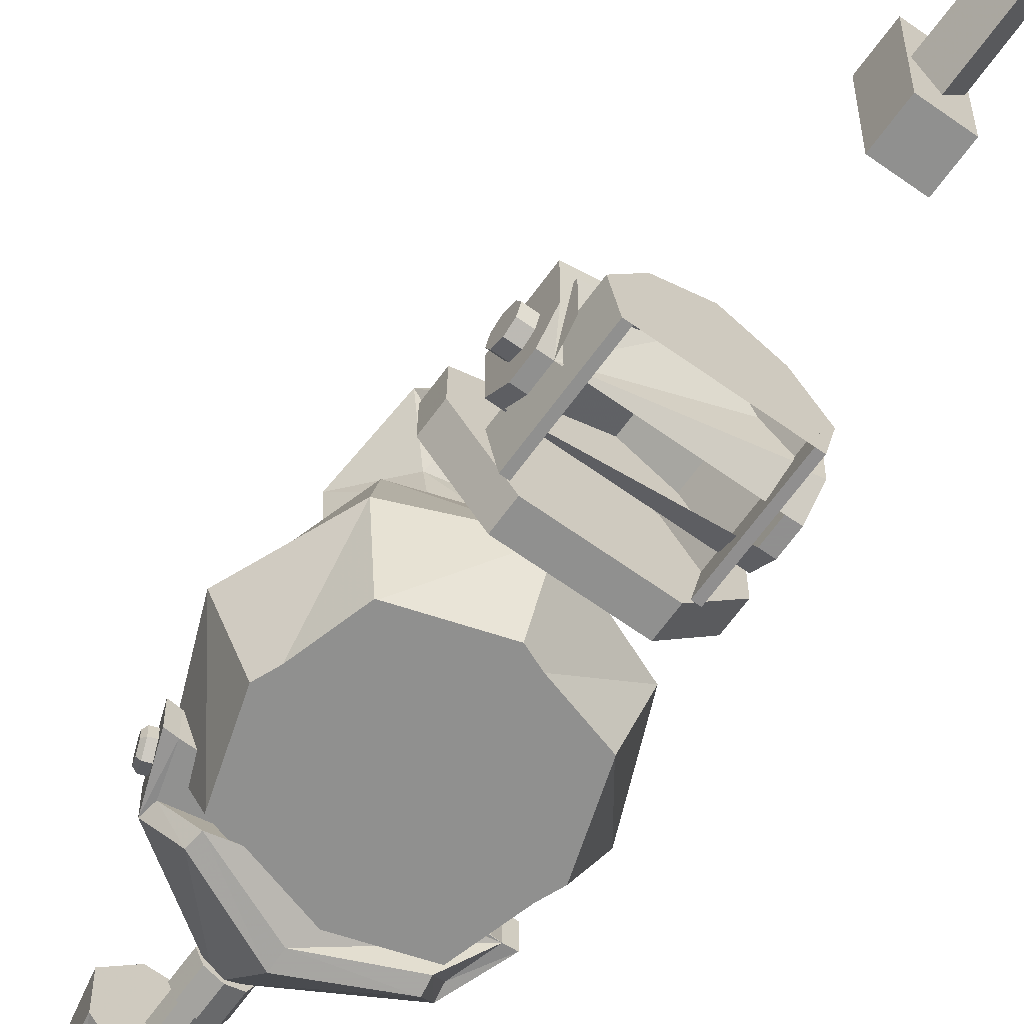
<metadata>
{"format":"obj","ext":"obj","renderer":"f3d","projection":"perspective","resolution":1024,"background":"white","views":[{"elev":-65.5,"azim":144.2,"up":"+Y"}]}
</metadata>
<code>
g Sword_Tail
v -0.105 -0.3892 -2.207
v -0.105 0.2081 -2.207
v 0.105 -0.3892 -2.207
v 0.105 0.2081 -2.207
v 0.105 -0.3892 -2.417
v 0.105 0.2081 -2.417
v -0.105 -0.3892 -2.417
v -0.105 0.2081 -2.417
v -0.09222 -0.09052 -2.289
v 0 0.05797 -2.289
v 0 -0.239 -2.289
v 0.09222 -0.09052 -2.289
v 0 -0.2231 -3.829
v 0.08233 -0.09052 -3.829
v -0.08233 -0.09052 -3.829
v 0 0.04205 -3.829
v 0 -0.09765 -4.366
v 0.007189 -0.09052 -4.366
v -0.007189 -0.09052 -4.366
v 0 -0.08339 -4.366
f 3 4 2 1
f 5 6 4 3
f 7 8 6 5
f 1 2 8 7
f 4 6 8 2
f 5 3 1 7
f 11 12 10 9
f 13 14 12 11
f 19 20 18 17
f 9 10 16 15
f 12 14 16 10
f 13 11 9 15
f 13 17 18 14
f 19 15 13 17
f 16 20 19 15
f 20 16 14 18
g Body_03
v 0.4428 -0.06643 -1.152
v 0.5128 -0.06643 -1.152
v 0.4428 -0.1504 -1.152
v 0.4428 -0.1504 -1.152
v 0.5128 -0.1504 -1.152
v 0.5128 -0.1504 -1.152
v 0.4428 -0.1258 -1.211
v 0.4428 -0.1258 -1.211
v 0.5128 -0.1258 -1.211
v 0.5128 -0.1258 -1.211
v 0.4428 -0.06643 -1.236
v 0.4428 -0.06643 -1.236
v 0.5128 -0.06643 -1.236
v 0.5128 -0.06643 -1.236
v 0.4428 -0.007037 -1.211
v 0.4428 -0.007037 -1.211
v 0.5128 -0.007037 -1.211
v 0.5128 -0.007037 -1.211
v 0.4428 0.01757 -1.152
v 0.4428 0.01757 -1.152
v 0.5128 0.01757 -1.152
v 0.5128 0.01757 -1.152
v 0.4428 -0.007037 -1.092
v 0.4428 -0.007037 -1.092
v 0.5128 -0.007037 -1.092
v 0.5128 -0.007037 -1.092
v 0.4428 -0.06643 -1.068
v 0.4428 -0.06643 -1.068
v 0.5128 -0.06643 -1.068
v 0.5128 -0.06643 -1.068
v 0.4428 -0.1258 -1.092
v 0.4428 -0.1258 -1.092
v 0.5128 -0.1258 -1.092
v 0.5128 -0.1258 -1.092
v 0.449 -0.2613 -1.091
v 0.4493 -0.1533 -0.9768
v 0.4496 0.1431 -0.9768
v -6.9e-05 0.3135 -0.9768
v -0.4496 0.143 -0.9768
v -0.4493 -0.1533 -0.9768
v -0.4489 -0.2615 -1.091
v -0.3879 -0.2616 -1.091
v -0.3886 -0.1533 -0.9768
v -0.3893 0.1002 -0.9768
v -6.3e-05 0.2416 -0.9768
v 0.3892 0.1003 -0.9768
v 0.3886 -0.1533 -0.9768
v 0.3879 -0.2615 -1.091
v 0.449 -0.2613 -1.213
v 0.4493 -0.1533 -1.327
v 0.4496 0.1431 -1.327
v -6.9e-05 0.3135 -1.327
v -0.4496 0.143 -1.327
v -0.4493 -0.1533 -1.327
v -0.4489 -0.2615 -1.213
v -0.3879 -0.2616 -1.213
v -0.3886 -0.1533 -1.327
v -0.3893 0.1002 -1.327
v -6.3e-05 0.2416 -1.327
v 0.3892 0.1003 -1.327
v 0.3886 -0.1533 -1.327
v 0.3879 -0.2615 -1.213
v 0.449 -0.2613 -1.091
v 0.4493 -0.1533 -0.9768
v 0.4496 0.1431 -0.9768
v -6.9e-05 0.3135 -0.9768
v -0.4496 0.143 -0.9768
v -0.4493 -0.1533 -0.9768
v -0.4489 -0.2615 -1.091
v -0.3879 -0.2616 -1.091
v -0.3886 -0.1533 -0.9768
v -0.3893 0.1002 -0.9768
v -6.3e-05 0.2416 -0.9768
v 0.3892 0.1003 -0.9768
v 0.3886 -0.1533 -0.9768
v 0.3879 -0.2615 -1.091
v 0.449 -0.2613 -1.213
v 0.4493 -0.1533 -1.327
v 0.4496 0.1431 -1.327
v -6.9e-05 0.3135 -1.327
v -0.4496 0.143 -1.327
v -0.4493 -0.1533 -1.327
v -0.4489 -0.2615 -1.213
v -0.3879 -0.2616 -1.213
v -0.3886 -0.1533 -1.327
v -0.3893 0.1002 -1.327
v -6.3e-05 0.2416 -1.327
v 0.3892 0.1003 -1.327
v 0.3886 -0.1533 -1.327
v 0.3879 -0.2615 -1.213
f 84 85 86 87 88 89 90 91 92 93 94 95 96 83
f 110 109 108 107 106 105 104 103 102 101 100 99 98 97
f 27 23 21
f 28 29 25 24
f 30 22 26
f 31 27 21
f 32 33 29 28
f 34 22 30
f 35 31 21
f 36 37 33 32
f 38 22 34
f 39 35 21
f 40 41 37 36
f 42 22 38
f 43 39 21
f 44 45 41 40
f 46 22 42
f 47 43 21
f 48 49 45 44
f 50 22 46
f 51 47 21
f 52 53 49 48
f 54 22 50
f 23 51 21
f 24 25 53 52
f 26 22 54
f 69 70 56 55
f 70 71 57 56
f 71 72 58 57
f 72 73 59 58
f 73 74 60 59
f 74 75 61 60
f 75 76 62 61
f 76 77 63 62
f 77 78 64 63
f 78 79 65 64
f 79 80 66 65
f 80 81 67 66
f 81 82 68 67
f 82 69 55 68
g Body_02
v 0.3399 -0.3585 -0.8921
v 0.3861 -0.1224 -0.8921
v 0.2377 0.1049 -0.8921
v -5.9e-05 0.2219 -0.8921
v -0.2377 0.1049 -0.8921
v -0.3861 -0.1225 -0.8921
v -0.3399 -0.3586 -0.8921
v -0.3031 -0.3587 -0.8921
v -0.3476 -0.1231 -0.8921
v -0.2113 0.07538 -0.8921
v -5.5e-05 0.1855 -0.8921
v 0.2112 0.07538 -0.8921
v 0.3475 -0.123 -0.8921
v 0.3031 -0.3586 -0.8921
v 0.3399 -0.3585 -1.452
v 0.3861 -0.1224 -1.452
v 0.2377 0.1049 -1.452
v -5.9e-05 0.2219 -1.452
v -0.2377 0.1049 -1.452
v -0.3861 -0.1225 -1.452
v -0.3399 -0.3586 -1.452
v -0.3031 -0.3587 -1.452
v -0.3476 -0.1231 -1.452
v -0.2113 0.07538 -1.452
v -5.5e-05 0.1855 -1.452
v 0.2112 0.07538 -1.452
v 0.3475 -0.123 -1.452
v 0.3031 -0.3586 -1.452
v 0.3399 -0.3585 -0.8921
v 0.3861 -0.1224 -0.8921
v 0.2377 0.1049 -0.8921
v -5.9e-05 0.2219 -0.8921
v -0.2377 0.1049 -0.8921
v -0.3861 -0.1225 -0.8921
v -0.3399 -0.3586 -0.8921
v -0.3031 -0.3587 -0.8921
v -0.3476 -0.1231 -0.8921
v -0.2113 0.07538 -0.8921
v -5.5e-05 0.1855 -0.8921
v 0.2112 0.07538 -0.8921
v 0.3475 -0.123 -0.8921
v 0.3031 -0.3586 -0.8921
v 0.3399 -0.3585 -1.452
v 0.3861 -0.1224 -1.452
v 0.2377 0.1049 -1.452
v -5.9e-05 0.2219 -1.452
v -0.2377 0.1049 -1.452
v -0.3861 -0.1225 -1.452
v -0.3399 -0.3586 -1.452
v -0.3031 -0.3587 -1.452
v -0.3476 -0.1231 -1.452
v -0.2113 0.07538 -1.452
v -5.5e-05 0.1855 -1.452
v 0.2112 0.07538 -1.452
v 0.3475 -0.123 -1.452
v 0.3031 -0.3586 -1.452
f 140 141 142 143 144 145 146 147 148 149 150 151 152 139
f 166 165 164 163 162 161 160 159 158 157 156 155 154 153
f 125 126 112 111
f 126 127 113 112
f 127 128 114 113
f 128 129 115 114
f 129 130 116 115
f 130 131 117 116
f 131 132 118 117
f 132 133 119 118
f 133 134 120 119
f 134 135 121 120
f 135 136 122 121
f 136 137 123 122
f 137 138 124 123
f 138 125 111 124
g Body_01
v 0.5168 -0.08553 -0.7513
v 0.5127 0.1471 -0.7513
v -7.9e-05 0.4017 -0.7513
v -0.5128 0.147 -0.7513
v -0.5168 -0.08566 -0.7513
v -0.2733 -0.4167 -0.7513
v 0.2734 -0.4166 -0.7513
v 0.5168 -0.08553 -0.8913
v 0.5127 0.1471 -0.8913
v -7.9e-05 0.4017 -0.8913
v -0.5128 0.147 -0.8913
v -0.5168 -0.08566 -0.8913
v -0.2733 -0.4167 -0.8913
v 0.2734 -0.4166 -0.8913
v 0.5168 -0.08553 -0.7513
v 0.5127 0.1471 -0.7513
v -7.9e-05 0.4017 -0.7513
v -0.5128 0.147 -0.7513
v -0.5168 -0.08566 -0.7513
v -0.2733 -0.4167 -0.7513
v 0.2734 -0.4166 -0.7513
v 0.5168 -0.08553 -0.8913
v 0.5127 0.1471 -0.8913
v -7.9e-05 0.4017 -0.8913
v -0.5128 0.147 -0.8913
v -0.5168 -0.08566 -0.8913
v -0.2733 -0.4167 -0.8913
v 0.2734 -0.4166 -0.8913
f 182 183 184 185 186 187 181
f 194 193 192 191 190 189 188
f 174 175 168 167
f 175 176 169 168
f 176 177 170 169
f 177 178 171 170
f 178 179 172 171
f 179 180 173 172
f 180 174 167 173
g SWORD__Nose
v 0 -0.09052 3.131
v 0.07 -0.09052 3.063
v 0 -0.3005 3.063
v 0.21 -0.09052 3.063
v 0.21 -0.09052 3.131
v 0 -0.09052 3.403
v 0.0495 -0.04102 3.063
v 0.0495 -0.14 3.063
v 0.1485 0.05797 3.063
v 0.1485 0.05797 3.131
v 0 -0.09052 3.403
v 0 -0.02052 3.063
v 0.1485 -0.239 3.063
v 0 0.1195 3.063
v 0 0.1195 3.131
v 0 -0.09052 3.403
v -0.0495 -0.04102 3.063
v 0 -0.3005 3.131
v -0.1485 0.05797 3.063
v -0.1485 0.05797 3.131
v 0 -0.09052 3.403
v -0.07 -0.09052 3.063
v 0 -0.09052 3.403
v -0.21 -0.09052 3.063
v -0.21 -0.09052 3.131
v 0 -0.09052 3.403
v -0.0495 -0.14 3.063
v 0.1485 -0.239 3.131
v -0.1485 -0.239 3.063
v -0.1485 -0.239 3.131
v 0 -0.09052 3.403
v 0 -0.1605 3.063
v 0 -0.09052 3.403
v -0.1485 -0.09052 3.069
v 0 0.05797 3.069
v 0 -0.239 3.069
v 0.1485 -0.09052 3.069
v 0 -0.239 1.529
v 0.1485 -0.09052 1.529
v -0.1485 -0.09052 1.529
v 0 0.05797 1.529
v 0 -0.08364 1.529
v 0 -0.08364 1.207
v 0.2031 0.000488 1.529
v 0.2031 0.000488 1.529
v 0.2668 0.0464 1.207
v 0.2668 0.0464 1.207
v 0.2031 -0.1678 1.529
v 0.2031 -0.1678 1.529
v 0.2668 -0.2137 1.207
v 0.2668 -0.2137 1.207
v 0.08413 -0.2867 1.529
v 0.08413 -0.2867 1.529
v 0.1105 -0.3976 1.207
v 0.1105 -0.3976 1.207
v -0.08413 -0.2867 1.529
v -0.08413 -0.2867 1.529
v -0.1105 -0.3976 1.207
v -0.1105 -0.3976 1.207
v -0.2031 -0.1678 1.529
v -0.2031 -0.1678 1.529
v -0.2668 -0.2137 1.207
v -0.2668 -0.2137 1.207
v -0.2031 0.000488 1.529
v -0.2031 0.000488 1.529
v -0.2668 0.0464 1.207
v -0.2668 0.0464 1.207
v -0.08413 0.1195 1.529
v -0.08413 0.1195 1.529
v -0.1105 0.2303 1.207
v -0.1105 0.2303 1.207
v 0.08413 0.1195 1.529
v 0.08413 0.1195 1.529
v 0.1105 0.2303 1.207
v 0.1105 0.2303 1.207
v 0 -0.08364 1.212
v 0 -0.08364 0.9824
v 0.084 -0.08364 1.212
v 0.084 -0.08364 1.212
v 0.084 -0.08364 0.9824
v 0.084 -0.08364 0.9824
v 0.0594 -0.143 1.212
v 0.0594 -0.143 1.212
v 0.0594 -0.143 0.9824
v 0.0594 -0.143 0.9824
v 0 -0.1676 1.212
v 0 -0.1676 1.212
v 0 -0.1676 0.9824
v 0 -0.1676 0.9824
v -0.0594 -0.143 1.212
v -0.0594 -0.143 1.212
v -0.0594 -0.143 0.9824
v -0.0594 -0.143 0.9824
v -0.084 -0.08364 1.212
v -0.084 -0.08364 1.212
v -0.084 -0.08364 0.9824
v -0.084 -0.08364 0.9824
v -0.0594 -0.02424 1.212
v -0.0594 -0.02424 1.212
v -0.0594 -0.02424 0.9824
v -0.0594 -0.02424 0.9824
v 0 0.000361 1.212
v 0 0.000361 1.212
v 0 0.000361 0.9824
v 0 0.000361 0.9824
v 0.0594 -0.02424 1.212
v 0.0594 -0.02424 1.212
v 0.0594 -0.02424 0.9824
v 0.0594 -0.02424 0.9824
v 0 -0.08364 1.058
v 0 -0.08364 0.9183
v 0.105 -0.08364 1.058
v 0.105 -0.08364 1.058
v 0.105 -0.08364 0.9183
v 0.105 -0.08364 0.9183
v 0.07425 -0.1579 1.058
v 0.07425 -0.1579 1.058
v 0.07425 -0.1579 0.9183
v 0.07425 -0.1579 0.9183
v 0 -0.1886 1.058
v 0 -0.1886 1.058
v 0 -0.1886 0.9183
v 0 -0.1886 0.9183
v -0.07425 -0.1579 1.058
v -0.07425 -0.1579 1.058
v -0.07425 -0.1579 0.9183
v -0.07425 -0.1579 0.9183
v -0.105 -0.08364 1.058
v -0.105 -0.08364 1.058
v -0.105 -0.08364 0.9183
v -0.105 -0.08364 0.9183
v -0.07425 -0.009393 1.058
v -0.07425 -0.009393 1.058
v -0.07425 -0.009393 0.9183
v -0.07425 -0.009393 0.9183
v 0 0.02136 1.058
v 0 0.02136 1.058
v 0 0.02136 0.9183
v 0 0.02136 0.9183
v 0.07425 -0.009393 1.058
v 0.07425 -0.009393 1.058
v 0.07425 -0.009393 0.9183
v 0.07425 -0.009393 0.9183
f 201 196 195
f 201 203 196
f 203 198 196
f 204 205 200 199
f 206 201 195
f 208 203 201
f 218 213 211
f 209 210 205 204
f 211 206 195
f 202 226 195
f 196 202 195
f 214 215 210 209
f 216 211 195
f 216 218 211
f 196 198 207
f 219 220 215 214
f 221 216 195
f 221 223 216
f 222 227 217 212
f 224 225 220 219
f 226 221 195
f 202 207 197
f 199 200 227 222
f 212 217 225 224
f 207 202 196
f 223 218 216
f 211 213 201
f 201 206 211
f 197 223 221
f 221 226 197
f 213 208 201
f 226 202 197
f 199 198 203 204
f 222 207 198 199
f 212 197 207 222
f 224 223 197 212
f 219 218 223 224
f 214 213 218 219
f 209 208 213 214
f 204 203 208 209
f 230 231 229 228
f 232 233 231 230
f 234 235 233 232
f 228 229 235 234
f 231 233 235 229
f 232 230 228 234
f 242 238 236
f 243 244 240 239
f 245 237 241
f 246 242 236
f 247 248 244 243
f 249 237 245
f 250 246 236
f 251 252 248 247
f 253 237 249
f 254 250 236
f 255 256 252 251
f 257 237 253
f 258 254 236
f 259 260 256 255
f 261 237 257
f 262 258 236
f 263 264 260 259
f 265 237 261
f 266 262 236
f 267 268 264 263
f 269 237 265
f 238 266 236
f 239 240 268 267
f 241 237 269
f 276 272 270
f 277 278 274 273
f 279 271 275
f 280 276 270
f 281 282 278 277
f 283 271 279
f 284 280 270
f 285 286 282 281
f 287 271 283
f 288 284 270
f 289 290 286 285
f 291 271 287
f 292 288 270
f 293 294 290 289
f 295 271 291
f 296 292 270
f 297 298 294 293
f 299 271 295
f 300 296 270
f 301 302 298 297
f 303 271 299
f 272 300 270
f 273 274 302 301
f 275 271 303
f 310 306 304
f 311 312 308 307
f 313 305 309
f 314 310 304
f 315 316 312 311
f 317 305 313
f 318 314 304
f 319 320 316 315
f 321 305 317
f 322 318 304
f 323 324 320 319
f 325 305 321
f 326 322 304
f 327 328 324 323
f 329 305 325
f 330 326 304
f 331 332 328 327
f 333 305 329
f 334 330 304
f 335 336 332 331
f 337 305 333
f 306 334 304
f 307 308 336 335
f 309 305 337
g Mask
v 0 0.3827 0.6233
v 0.2395 0.1167 0.646
v 0.4948 -0.04156 0.5294
v 0.5534 -0.04028 0.3336
v 0.5534 -0.2196 0.3336
v 0.4948 -0.2209 0.5294
v 0.3899 -0.4242 0.4385
v 0 -0.08867 0.9787
v 0 -0.4491 0.5964
v -0.2395 0.1167 0.646
v -0.4948 -0.04156 0.5294
v -0.5534 -0.04028 0.3336
v -0.5534 -0.2196 0.3336
v -0.4948 -0.2209 0.5294
v -0.3899 -0.4242 0.4385
v 0 0.3914 0.6966
v 0.2529 0.1202 0.7175
v 0.5083 -0.03811 0.6009
v 0.6089 -0.03683 0.3309
v 0.6089 -0.2161 0.3309
v 0.5076 -0.2261 0.6024
v 0.4001 -0.4372 0.5085
v 0 -0.4638 0.6836
v -0.2529 0.1202 0.7175
v -0.5083 -0.03811 0.6009
v -0.6089 -0.03683 0.3308
v -0.6089 -0.2161 0.3308
v -0.5076 -0.2261 0.6024
v -0.4001 -0.4372 0.5085
v 0.513 -0.1298 0.4314
v 0.6115 -0.1298 0.4678
v 0.513 -0.1823 0.4314
v 0.5294 -0.1998 0.4375
v 0.5951 -0.1998 0.4618
v 0.6115 -0.1823 0.4678
v 0.5288 -0.1561 0.3888
v 0.5505 -0.1648 0.3806
v 0.6161 -0.1648 0.4049
v 0.6273 -0.1561 0.4252
v 0.5288 -0.1036 0.3888
v 0.5505 -0.09484 0.3806
v 0.6161 -0.09484 0.4049
v 0.6273 -0.1036 0.4252
v 0.513 -0.07734 0.4314
v 0.5294 -0.05984 0.4375
v 0.5951 -0.05984 0.4618
v 0.6115 -0.07734 0.4678
v 0.4972 -0.1036 0.474
v 0.5084 -0.09484 0.4943
v 0.574 -0.09484 0.5186
v 0.5957 -0.1036 0.5105
v 0.4972 -0.1561 0.474
v 0.5084 -0.1648 0.4943
v 0.574 -0.1648 0.5186
v 0.5957 -0.1561 0.5105
f 353 361 362 363 364 365 345
f 350 349 348 347 338 339 340 341 342 343 344 346 352 351
f 345 360 359 358
f 358 357 356 355
f 354 353 345
f 355 354 345 358
f 366 360 345 365
f 342 357 358 343
f 341 356 357 342
f 340 355 356 341
f 339 354 355 340
f 338 353 354 339
f 347 361 353 338
f 348 362 361 347
f 349 363 362 348
f 350 364 363 349
f 351 365 364 350
f 344 359 360 346
f 343 358 359 344
f 352 366 365 351
f 346 360 366 352
f 373 369 367
f 373 374 370 369
f 374 375 371 370
f 375 376 372 371
f 376 368 372
f 377 373 367
f 377 378 374 373
f 378 379 375 374
f 379 380 376 375
f 380 368 376
f 381 377 367
f 381 382 378 377
f 382 383 379 378
f 383 384 380 379
f 384 368 380
f 385 381 367
f 385 386 382 381
f 386 387 383 382
f 387 388 384 383
f 388 368 384
f 389 385 367
f 389 390 386 385
f 390 391 387 386
f 391 392 388 387
f 392 368 388
f 369 389 367
f 369 370 390 389
f 370 371 391 390
f 371 372 392 391
f 372 368 392
g Head
v 0 1.229 -0.9793
v 0 1.229 -0.9793
v 0 1.229 -0.9793
v 0 1.229 -0.9793
v 0 1.229 -0.9793
v 0 1.229 -0.9793
v 0.112 0.9343 -0.9464
v 0.05658 0.8816 -1.027
v 0 0.8733 -1.04
v -0.112 0.9343 -0.9464
v -0.05658 0.9869 -0.8652
v 0 0.9953 -0.8524
v 0.126 0.9195 -0.7206
v 0.06365 0.8113 -0.7092
v 0 0.7942 -0.7074
v -0.126 0.9195 -0.7206
v -0.06365 1.028 -0.7319
v 0 1.045 -0.7337
v 0.14 1.075 -0.544
v 0.07073 0.9986 -0.4501
v 0 0.9866 -0.4352
v -0.14 1.075 -0.544
v -0.07073 1.151 -0.638
v 0 1.163 -0.6528
v 0.28 1.301 -0.3661
v 0.1415 1.059 -0.3661
v 0 1.021 -0.3661
v -0.28 1.301 -0.3661
v -0.1415 1.543 -0.3661
v 0 1.581 -0.3661
v 0.35 1.11 0
v 0.1768 0.9871 -0.2762
v 0 0.9677 -0.3197
v -0.35 1.11 0
v -0.1768 1.233 0.2762
v 0 1.252 0.3197
v 0.336 0.8233 0
v 0.1697 0.8233 -0.2902
v 0 0.8233 -0.336
v -0.336 0.8233 0
v -0.1697 0.8233 0.2902
v 0 0.8233 0.336
v 0.056 0.7318 0
v 0.02829 0.7318 -0.04837
v 0 0.7318 -0.056
v -0.056 0.7318 0
v -0.02829 0.7318 0.04837
v 0 0.7318 0.056
v 0.056 0.7318 0
v 0.02829 0.7318 -0.04837
v 0 0.7318 -0.056
v -0.056 0.7318 0
v -0.02829 0.7318 0.04837
v 0 0.7318 0.056
v 0 0.5817 0
v 0 0.7917 0
v 0.084 0.5817 0
v 0.084 0.5817 0
v 0.084 0.7917 0
v 0.084 0.7917 0
v 0.06435 0.5817 -0.05399
v 0.06435 0.5817 -0.05399
v 0.06435 0.7917 -0.05399
v 0.06435 0.7917 -0.05399
v 0.01459 0.5817 -0.08272
v 0.01459 0.5817 -0.08272
v 0.01459 0.7917 -0.08272
v 0.01459 0.7917 -0.08272
v -0.042 0.5817 -0.07275
v -0.042 0.5817 -0.07275
v -0.042 0.7917 -0.07275
v -0.042 0.7917 -0.07275
v -0.07893 0.5817 -0.02873
v -0.07893 0.5817 -0.02873
v -0.07893 0.7917 -0.02873
v -0.07893 0.7917 -0.02873
v -0.07893 0.5817 0.02873
v -0.07893 0.5817 0.02873
v -0.07893 0.7917 0.02873
v -0.07893 0.7917 0.02873
v -0.042 0.5817 0.07275
v -0.042 0.5817 0.07275
v -0.042 0.7917 0.07275
v -0.042 0.7917 0.07275
v 0.01459 0.5817 0.08272
v 0.01459 0.5817 0.08272
v 0.01459 0.7917 0.08272
v 0.01459 0.7917 0.08272
v 0.06435 0.5817 0.05399
v 0.06435 0.5817 0.05399
v 0.06435 0.7917 0.05399
v 0.06435 0.7917 0.05399
v -0.495 0 0.495
v -0.4363 0.4769 0.4041
v 0 0 0.7
v -0.03214 0.5677 0.495
v 0.495 0 0.495
v 0.372 0.4769 0.4041
v 0.7 0 0
v 0.495 0.495 0
v 0.495 0 -0.495
v 0.4041 0.4041 -0.4041
v 0 0 -0.7
v 0 0.495 -0.495
v -0.495 0 -0.495
v -0.4041 0.4041 -0.4041
v -0.7 0 0
v -0.5271 0.5677 0
v 0 0.7 0
v -0.4059 -0.3964 0.4059
v -0.3964 -0.3964 0.4098
v 0 -0.3964 0.5358
v 0.09858 -0.3964 0.495
v 0.4059 -0.3964 0.4059
v 0.4098 -0.3964 0.3964
v 0.5358 -0.3964 0
v 0.495 -0.3964 -0.09858
v 0.4059 -0.3964 -0.4059
v 0.3964 -0.3964 -0.4098
v 0 -0.3964 -0.5358
v -0.09858 -0.3964 -0.495
v -0.4059 -0.3964 -0.4059
v -0.4098 -0.3964 -0.3964
v -0.5358 -0.3964 0
v -0.495 -0.3964 0.09858
v -0.4059 -0.3964 0.4059
v 0.4059 -0.3964 -0.4059
v 0 -0.3964 0.5358
v -0.3964 -0.3964 0.4098
v 0.4059 -0.3964 0.4059
v 0.09858 -0.3964 0.495
v 0.5358 -0.3964 0
v 0.4098 -0.3964 0.3964
v 0.3964 -0.3964 -0.4098
v 0.495 -0.3964 -0.09858
v -0.09858 -0.3964 -0.495
v 0 -0.3964 -0.5358
v -0.4098 -0.3964 -0.3964
v -0.4059 -0.3964 -0.4059
v -0.495 -0.3964 0.09858
v -0.5358 -0.3964 0
f 393 399 400 394
f 394 400 401 395
f 395 401 402 396
f 396 402 403 397
f 397 403 404 398
f 398 404 399 393
f 399 405 406 400
f 400 406 407 401
f 401 407 408 402
f 402 408 409 403
f 403 409 410 404
f 404 410 405 399
f 405 411 412 406
f 406 412 413 407
f 407 413 414 408
f 408 414 415 409
f 409 415 416 410
f 410 416 411 405
f 411 417 418 412
f 412 418 419 413
f 413 419 420 414
f 414 420 421 415
f 415 421 422 416
f 416 422 417 411
f 417 423 424 418
f 418 424 425 419
f 419 425 426 420
f 420 426 427 421
f 421 427 428 422
f 422 428 423 417
f 423 429 430 424
f 424 430 431 425
f 425 431 432 426
f 426 432 433 427
f 427 433 434 428
f 428 434 429 423
f 429 435 436 430
f 430 436 437 431
f 431 437 438 432
f 432 438 439 433
f 433 439 440 434
f 434 440 435 429
f 443 442 441
f 446 443 441
f 446 444 443
f 446 445 444
f 453 449 447
f 454 455 451 450
f 456 448 452
f 457 453 447
f 458 459 455 454
f 460 448 456
f 461 457 447
f 462 463 459 458
f 464 448 460
f 465 461 447
f 466 467 463 462
f 468 448 464
f 469 465 447
f 470 471 467 466
f 472 448 468
f 473 469 447
f 474 475 471 470
f 476 448 472
f 477 473 447
f 478 479 475 474
f 480 448 476
f 481 477 447
f 482 483 479 478
f 484 448 480
f 449 481 447
f 450 451 483 482
f 452 448 484
f 487 485 502 503
f 504 487 503
f 505 489 487 504
f 506 489 505
f 487 488 486 485
f 489 490 488 487
f 507 491 489 506
f 508 491 507
f 509 493 491 508
f 510 493 509
f 491 492 490 489
f 493 494 492 491
f 495 493 510 511
f 512 495 511
f 513 497 495 512
f 514 497 513
f 495 496 494 493
f 497 498 496 495
f 515 499 497 514
f 516 499 515
f 517 485 499 516
f 502 485 517
f 499 500 498 497
f 485 486 500 499
f 488 501 500 486
f 490 492 501 488
f 501 496 498 500
f 492 494 496 501
f 532 521 518
f 523 525 522
f 527 526 519
f 526 527 528 529
f 530 527 532 533
f 521 527 523 520
f 523 527 524 525
f 527 530 531 528
f 521 532 527

</code>
